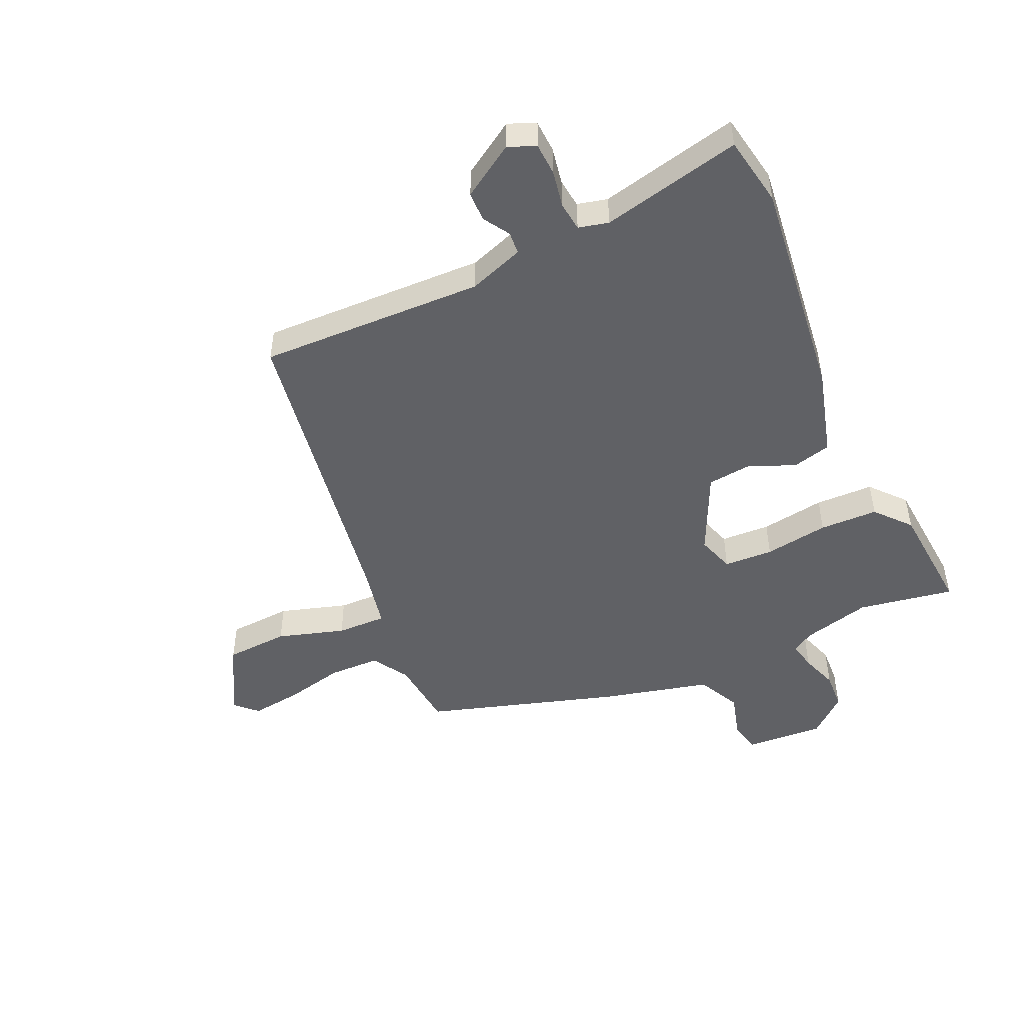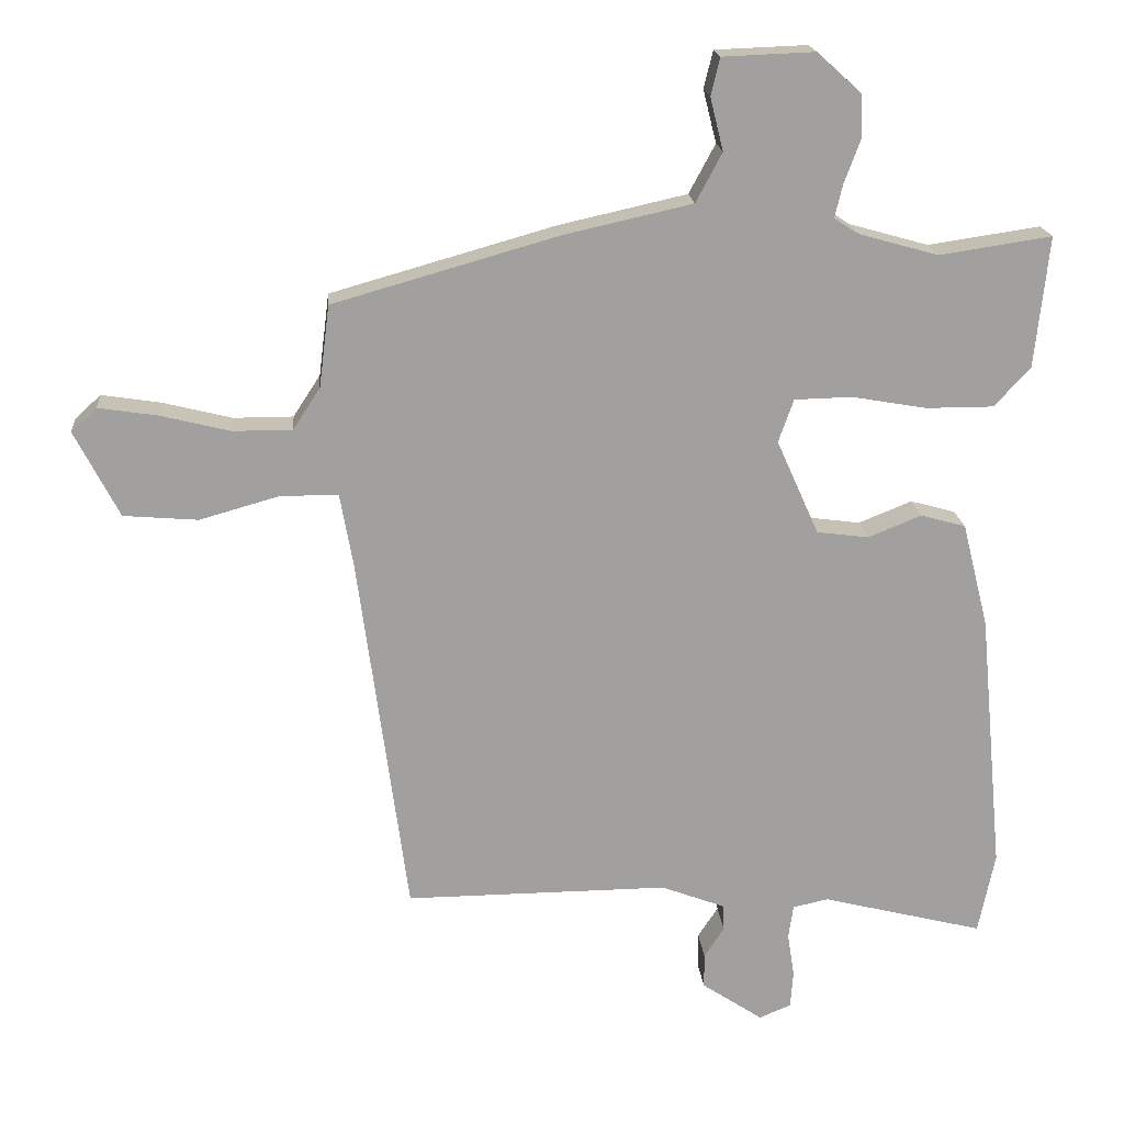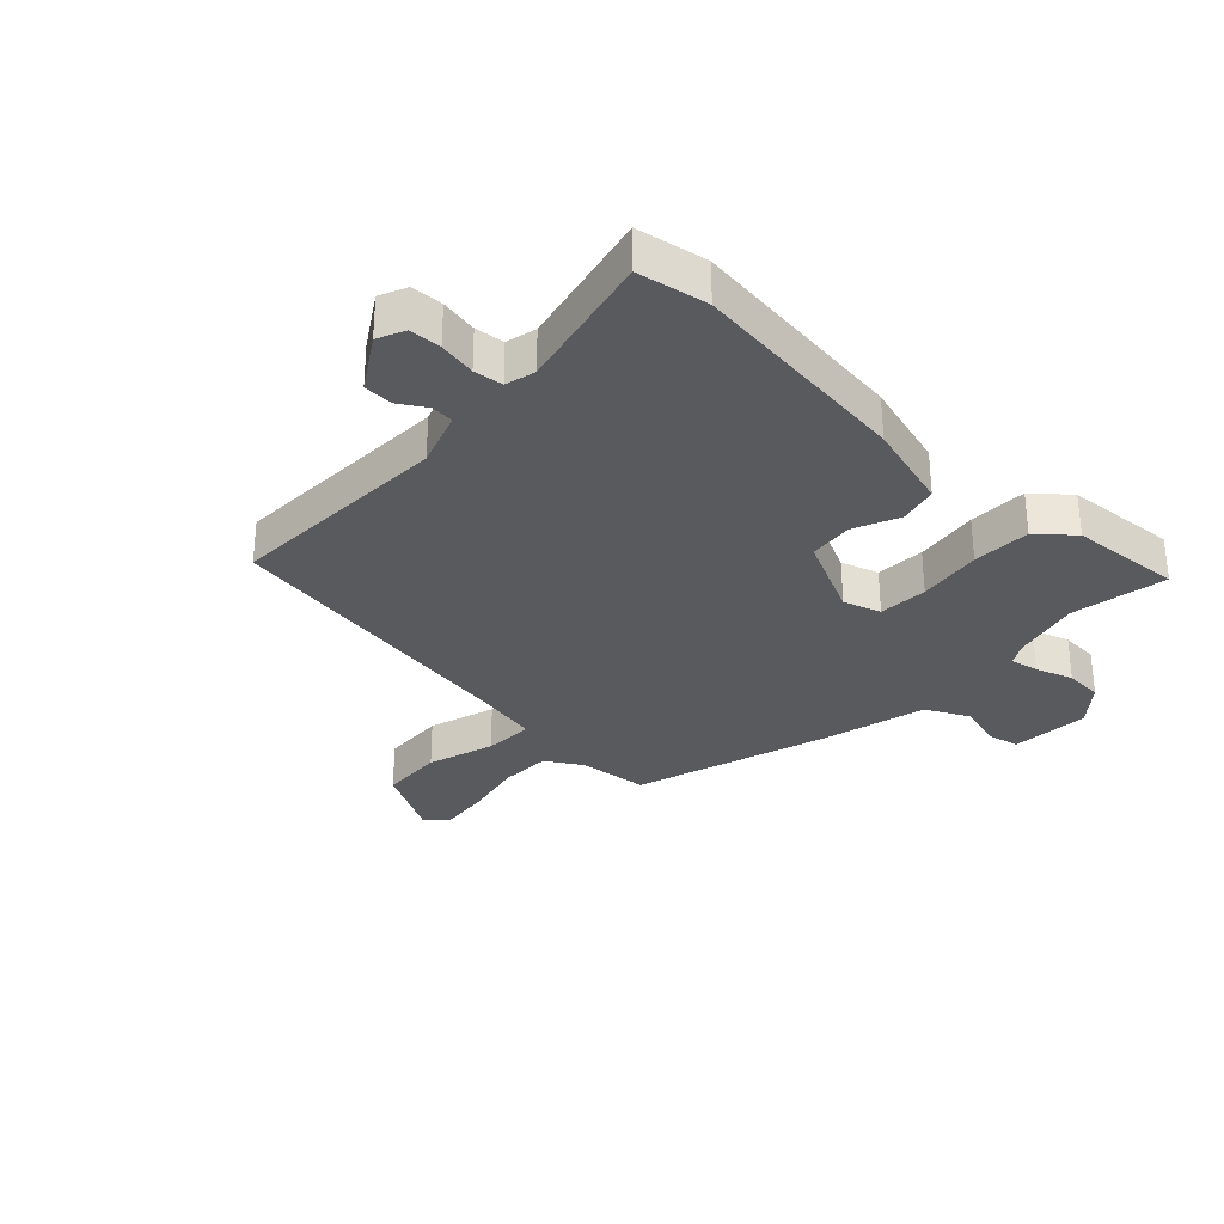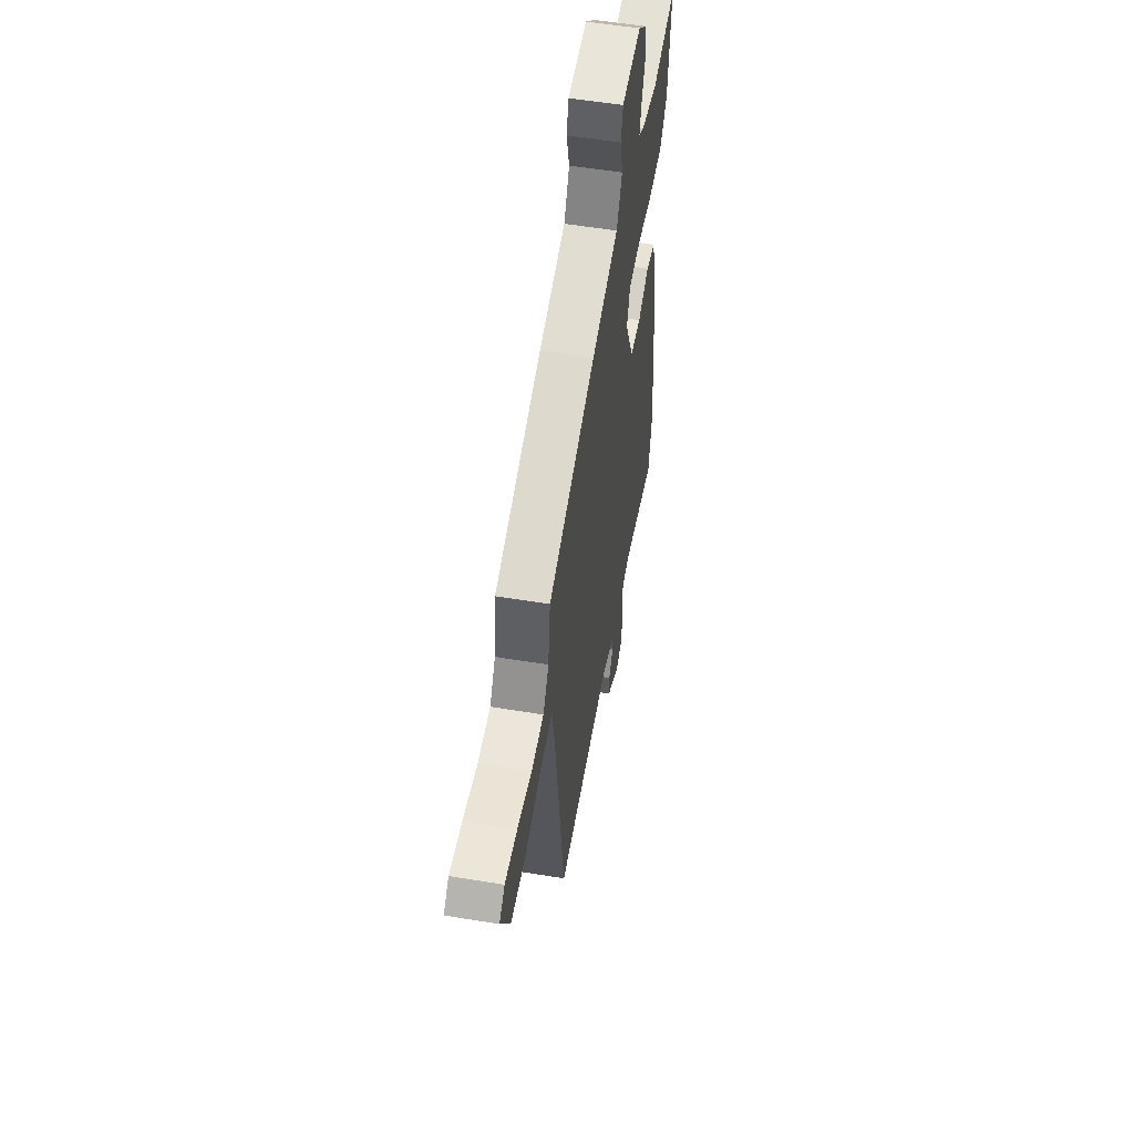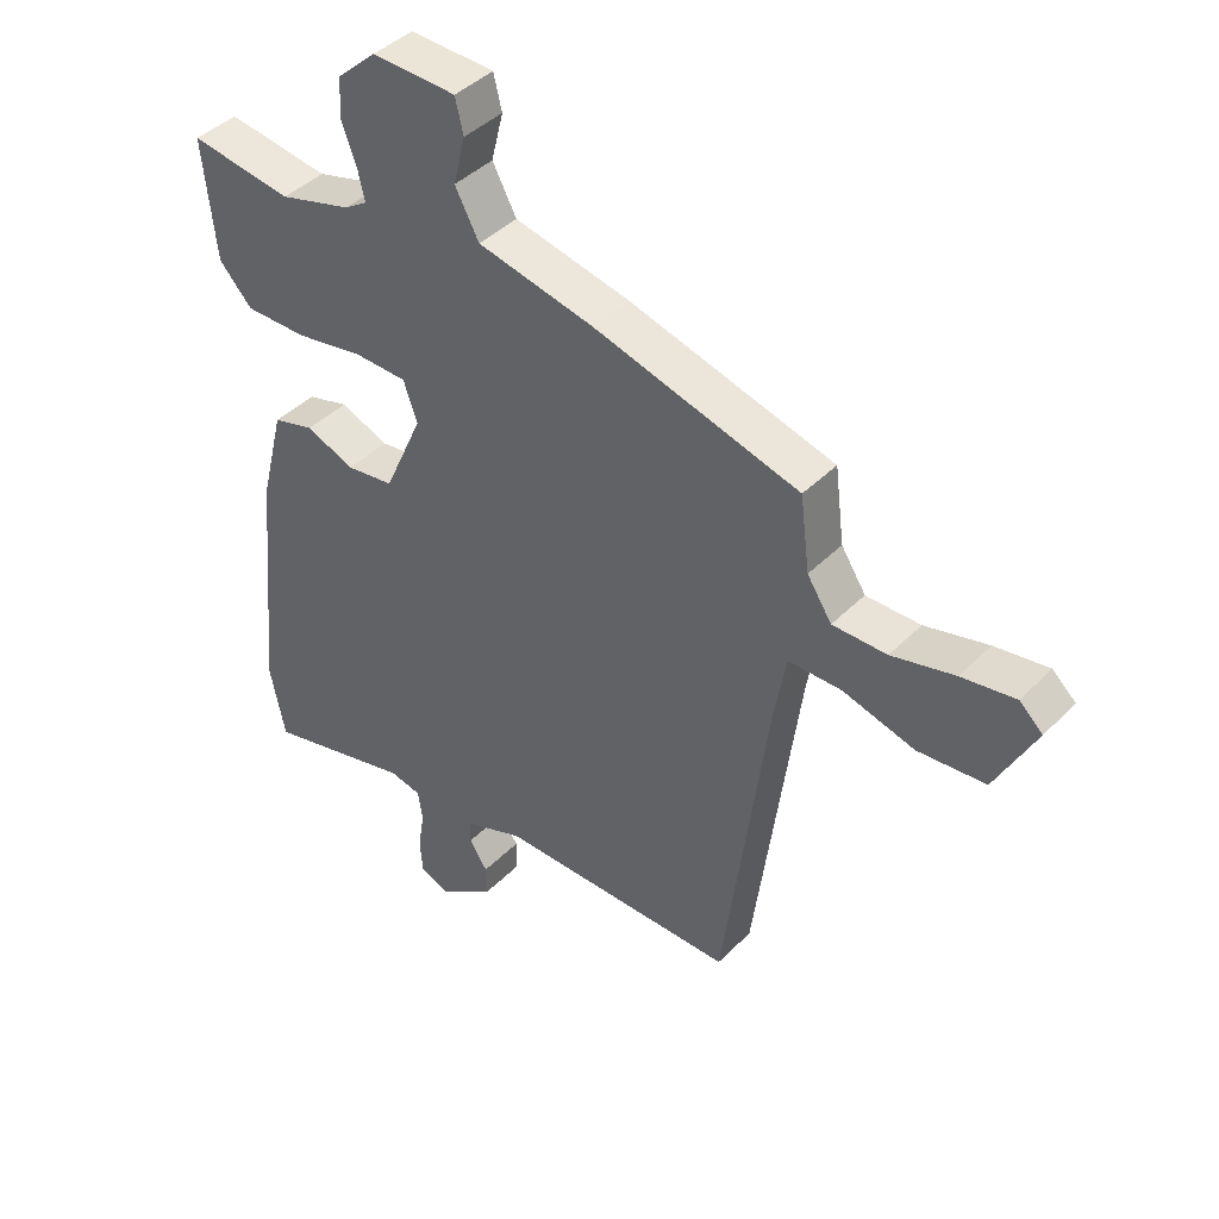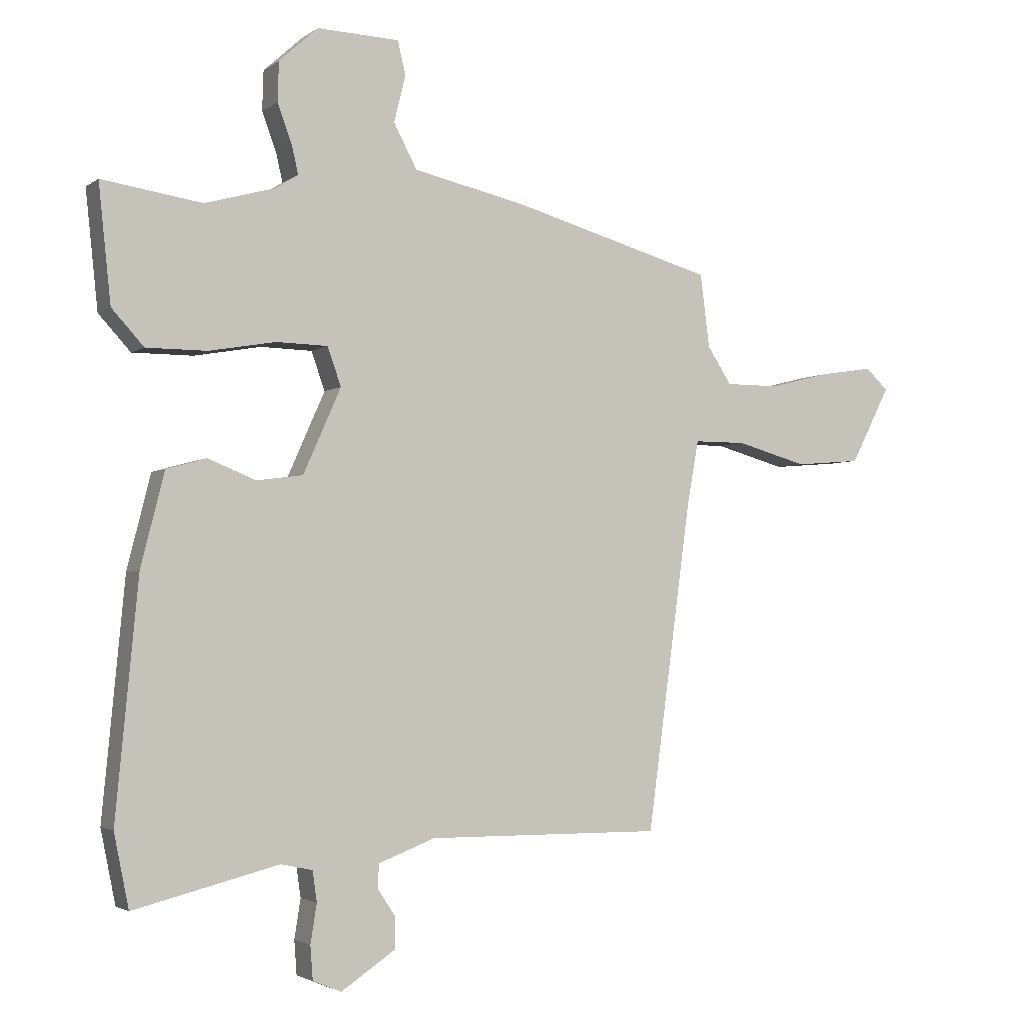
<metadata>
{"format":"obj","ext":"obj","renderer":"f3d","projection":"perspective","resolution":1024,"background":"white","views":[{"elev":-48.9,"azim":-157.0,"up":"+Y"},{"elev":18.5,"azim":175.0,"up":"+Z"},{"elev":-31.1,"azim":-135.0,"up":"+Y"},{"elev":55.5,"azim":99.8,"up":"+Z"},{"elev":41.8,"azim":39.9,"up":"+Z"},{"elev":-2.9,"azim":-25.3,"up":"+Z"}]}
</metadata>
<code>
v -0.486 0.07 -0.567
v -0.51 0.07 -0.449
v -0.474 0.07 -0.07
v -0.436 0.07 0.081
v -0.371 0.07 0.099
v -0.294 0.07 0.068
v -0.219 0.07 0.078
v -0.158 0.07 0.215
v -0.18 0.07 0.277
v -0.263 0.07 0.279
v -0.371 0.07 0.26
v -0.469 0.07 0.26
v -0.521 0.07 0.317
v -0.541 0.07 0.506
v -0.379 0.07 0.482
v -0.265 0.07 0.514
v -0.229 0.07 0.537
v -0.24 0.07 0.584
v -0.263 0.07 0.646
v -0.261 0.07 0.71
v -0.198 0.07 0.767
v -0.065 0.07 0.762
v -0.052 0.07 0.708
v -0.071 0.07 0.632
v -0.033 0.07 0.561
v 0.151 0.07 0.52
v 0.476 0.07 0.428
v 0.491 0.07 0.31
v 0.53 0.07 0.25
v 0.616 0.07 0.25
v 0.716 0.07 0.275
v 0.801 0.07 0.288
v 0.838 0.07 0.254
v 0.774 0.07 0.13
v 0.667 0.07 0.121
v 0.553 0.07 0.153
v 0.469 0.07 0.153
v 0.45 0.07 0.047
v 0.379 0.07 -0.48
v -0.001 0.07 -0.478
v -0.093 0.07 -0.513
v -0.095 0.07 -0.551
v -0.066 0.07 -0.595
v -0.066 0.07 -0.645
v -0.154 0.07 -0.704
v -0.2 0.07 -0.685
v -0.204 0.07 -0.631
v -0.194 0.07 -0.568
v -0.201 0.07 -0.519
v -0.252 0.07 -0.508
v -0.486 0 -0.567
v -0.51 0 -0.449
v -0.474 0 -0.07
v -0.436 0 0.081
v -0.371 0 0.099
v -0.294 0 0.068
v -0.219 0 0.078
v -0.158 0 0.215
v -0.18 0 0.277
v -0.263 0 0.279
v -0.371 0 0.26
v -0.469 0 0.26
v -0.521 0 0.317
v -0.541 0 0.506
v -0.379 0 0.482
v -0.265 0 0.514
v -0.229 0 0.537
v -0.24 0 0.584
v -0.263 0 0.646
v -0.261 0 0.71
v -0.198 0 0.767
v -0.065 0 0.762
v -0.052 0 0.708
v -0.071 0 0.632
v -0.033 0 0.561
v 0.151 0 0.52
v 0.476 0 0.428
v 0.491 0 0.31
v 0.53 0 0.25
v 0.616 0 0.25
v 0.716 0 0.275
v 0.801 0 0.288
v 0.838 0 0.254
v 0.774 0 0.13
v 0.667 0 0.121
v 0.553 0 0.153
v 0.469 0 0.153
v 0.45 0 0.047
v 0.379 0 -0.48
v -0.001 0 -0.478
v -0.093 0 -0.513
v -0.095 0 -0.551
v -0.066 0 -0.595
v -0.066 0 -0.645
v -0.154 0 -0.704
v -0.2 0 -0.685
v -0.204 0 -0.631
v -0.194 0 -0.568
v -0.201 0 -0.519
v -0.252 0 -0.508
f 45 46 47 48
f 45 48 49
f 42 43 44 45
f 41 42 45 49
f 40 41 49 50
f 38 39 40
f 37 38 40 50
f 33 34 35 36
f 33 36 37
f 30 31 32 33
f 30 33 37
f 29 30 37
f 28 29 37 50
f 25 26 27 28
f 21 22 23 24
f 21 24 25
f 18 19 20 21
f 17 18 21 25
f 16 17 25 28
f 12 13 14 15
f 10 11 12 15
f 9 10 15 16
f 3 4 5 6
f 3 6 7
f 2 3 7
f 1 2 7
f 50 1 7 8
f 9 16 28
f 8 9 28
f 8 28 50
f 98 97 96 95
f 99 98 95
f 95 94 93 92
f 99 95 92 91
f 100 99 91 90
f 90 89 88
f 100 90 88 87
f 86 85 84 83
f 87 86 83
f 83 82 81 80
f 87 83 80
f 87 80 79
f 100 87 79 78
f 78 77 76 75
f 74 73 72 71
f 75 74 71
f 71 70 69 68
f 75 71 68 67
f 78 75 67 66
f 65 64 63 62
f 65 62 61 60
f 66 65 60 59
f 56 55 54 53
f 57 56 53
f 57 53 52
f 57 52 51
f 58 57 51 100
f 78 66 59
f 78 59 58
f 100 78 58
f 1 51 52 2
f 2 52 53 3
f 3 53 54 4
f 4 54 55 5
f 5 55 56 6
f 6 56 57 7
f 7 57 58 8
f 8 58 59 9
f 9 59 60 10
f 10 60 61 11
f 11 61 62 12
f 12 62 63 13
f 13 63 64 14
f 14 64 65 15
f 15 65 66 16
f 16 66 67 17
f 17 67 68 18
f 18 68 69 19
f 19 69 70 20
f 20 70 71 21
f 21 71 72 22
f 22 72 73 23
f 23 73 74 24
f 24 74 75 25
f 25 75 76 26
f 26 76 77 27
f 27 77 78 28
f 28 78 79 29
f 29 79 80 30
f 30 80 81 31
f 31 81 82 32
f 32 82 83 33
f 33 83 84 34
f 34 84 85 35
f 35 85 86 36
f 36 86 87 37
f 37 87 88 38
f 38 88 89 39
f 39 89 90 40
f 40 90 91 41
f 41 91 92 42
f 42 92 93 43
f 43 93 94 44
f 44 94 95 45
f 45 95 96 46
f 46 96 97 47
f 47 97 98 48
f 48 98 99 49
f 49 99 100 50
f 50 100 51 1

</code>
